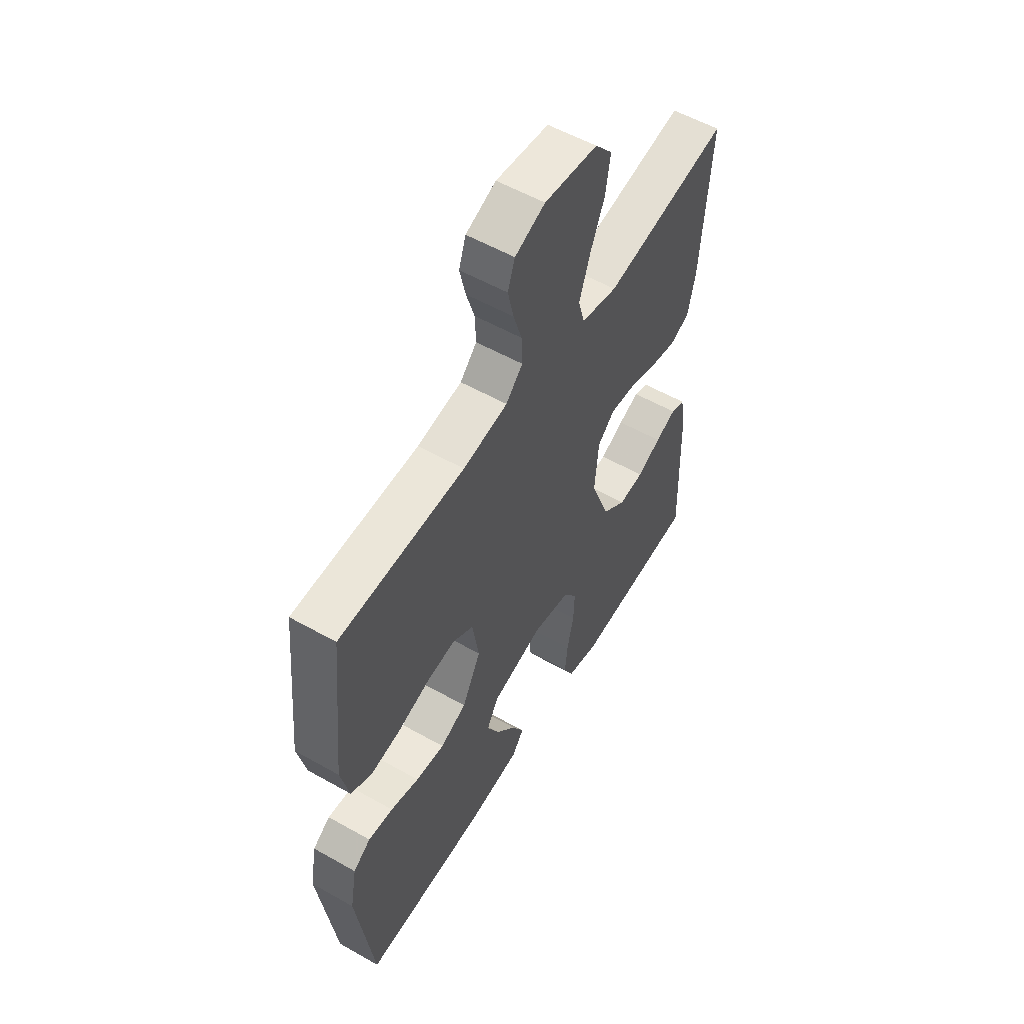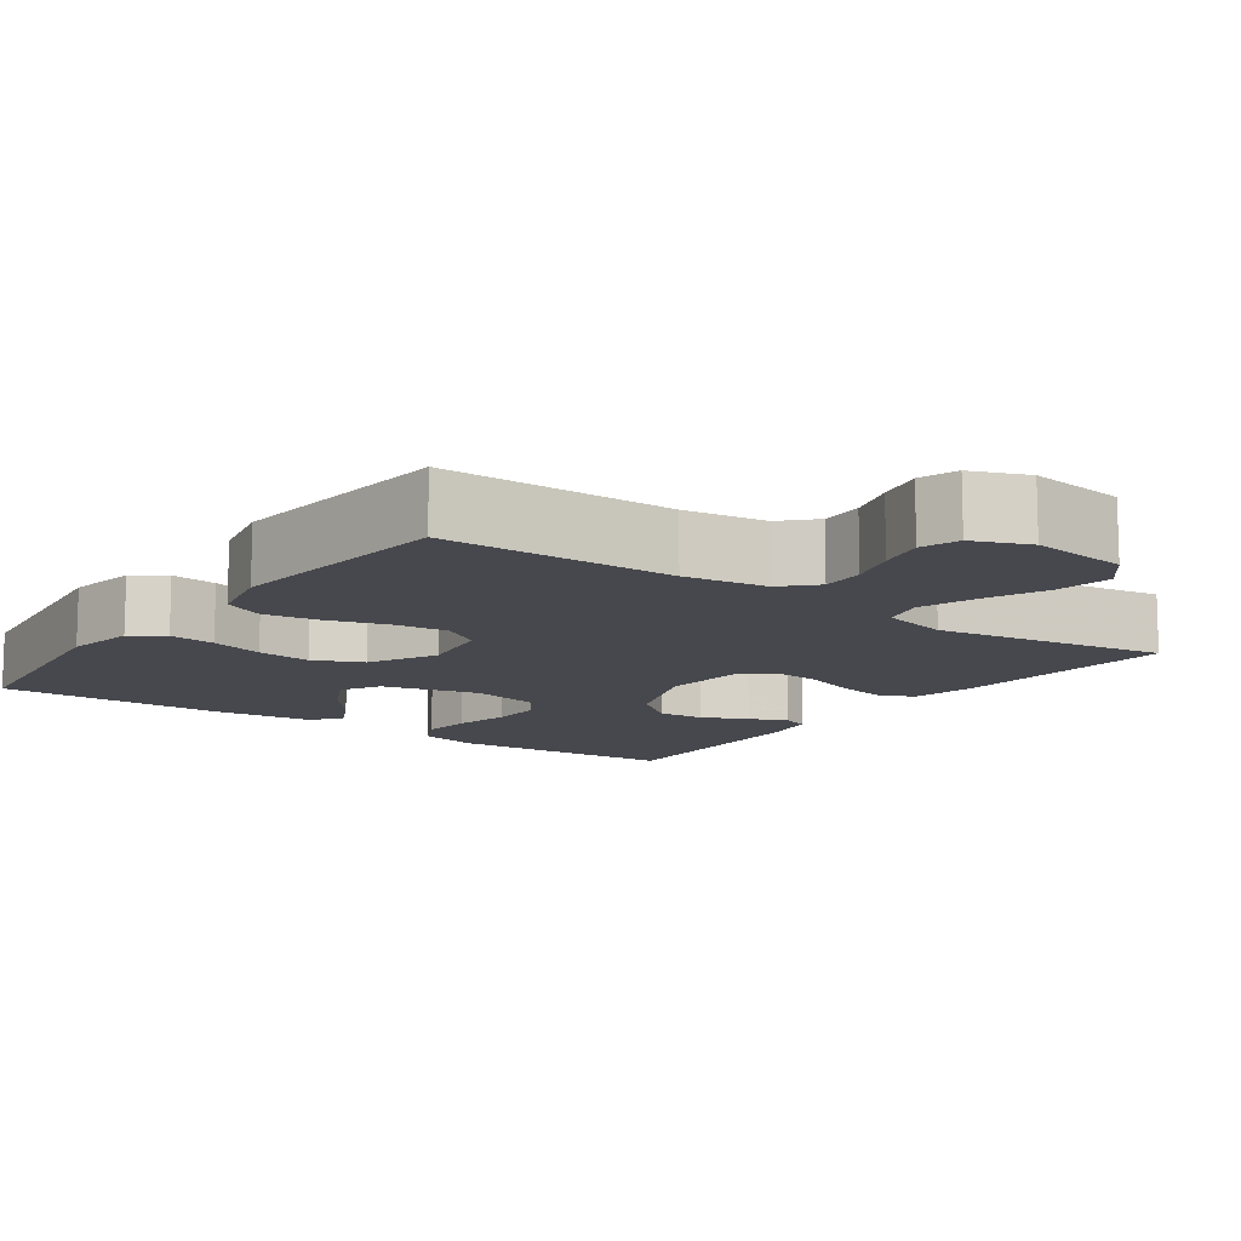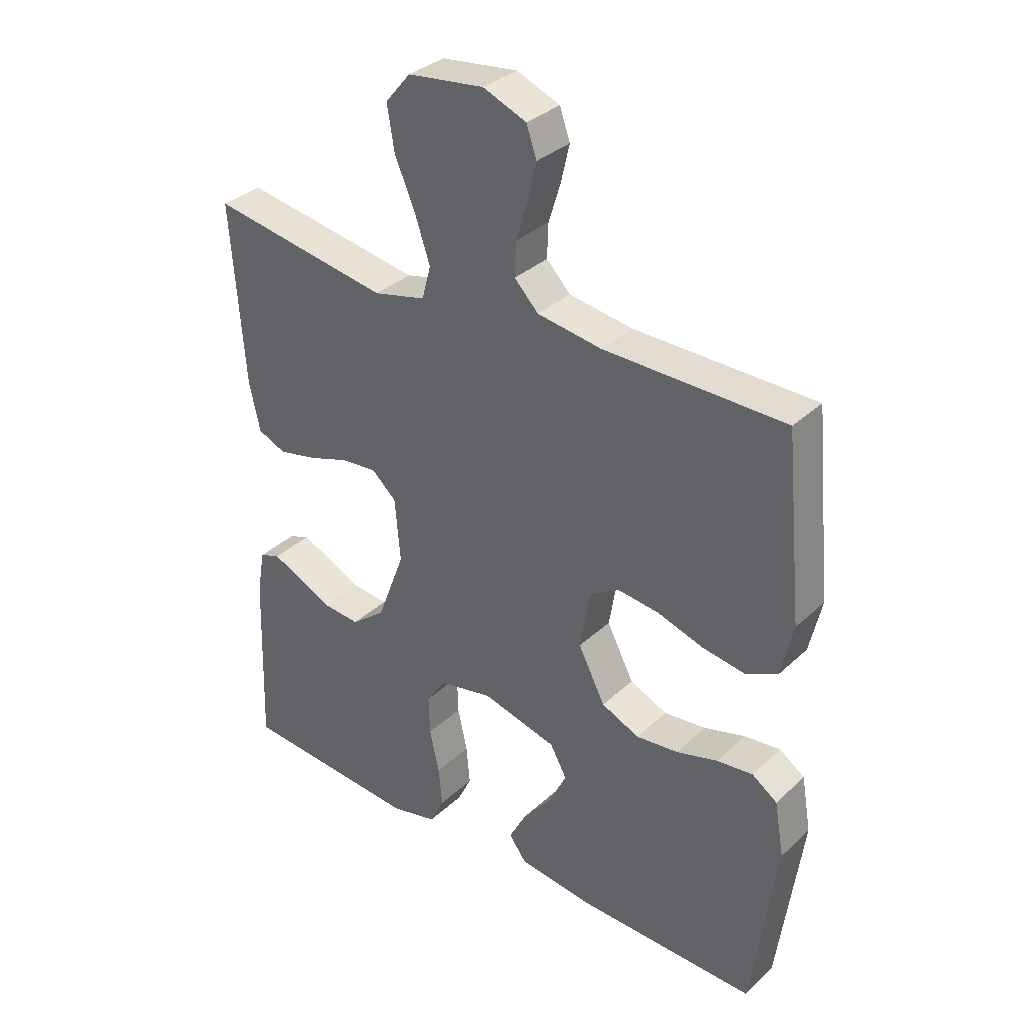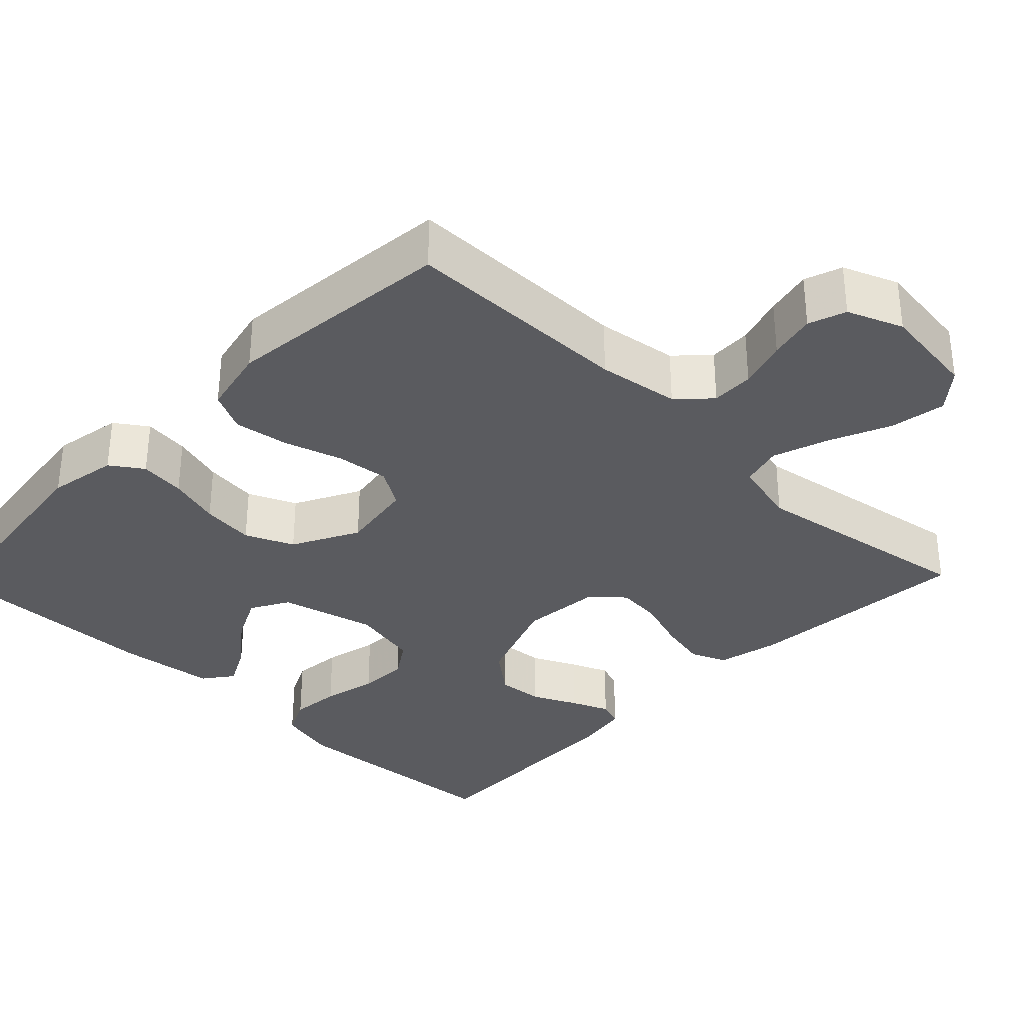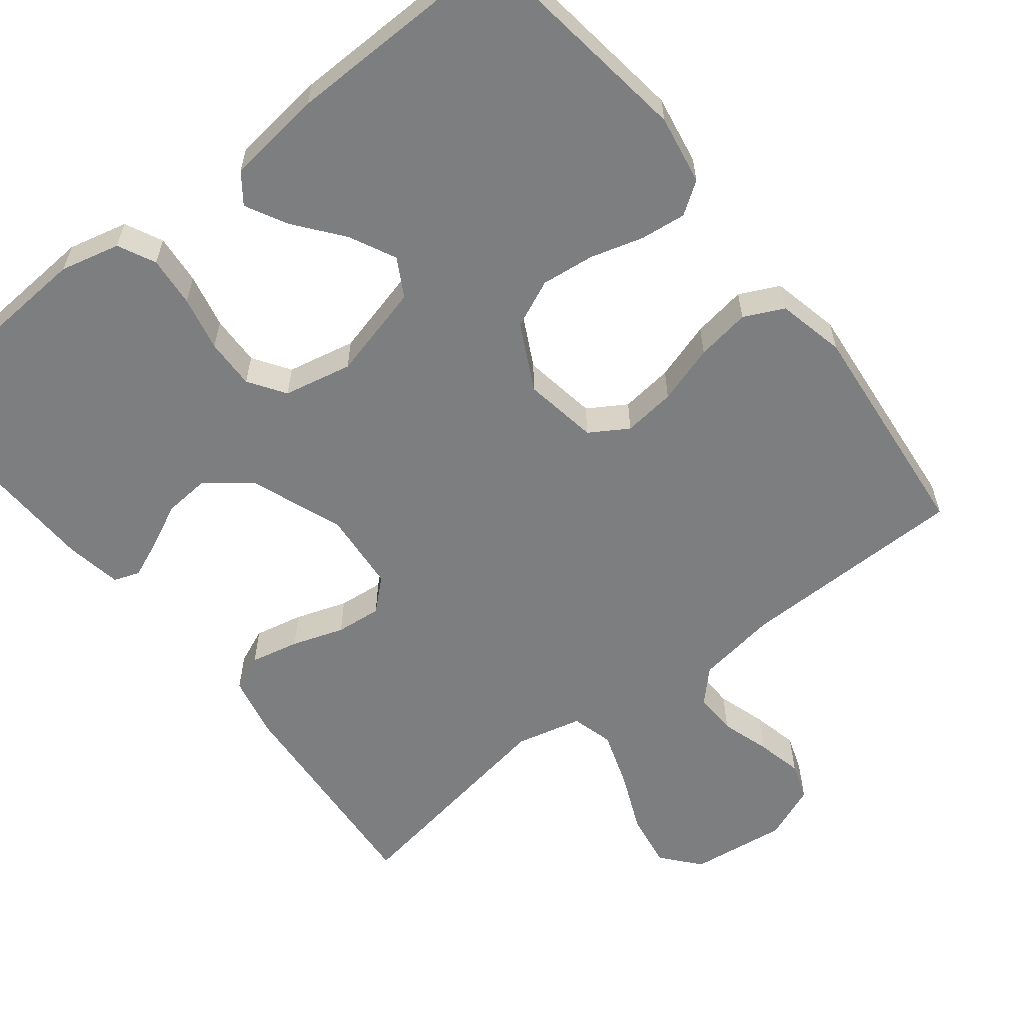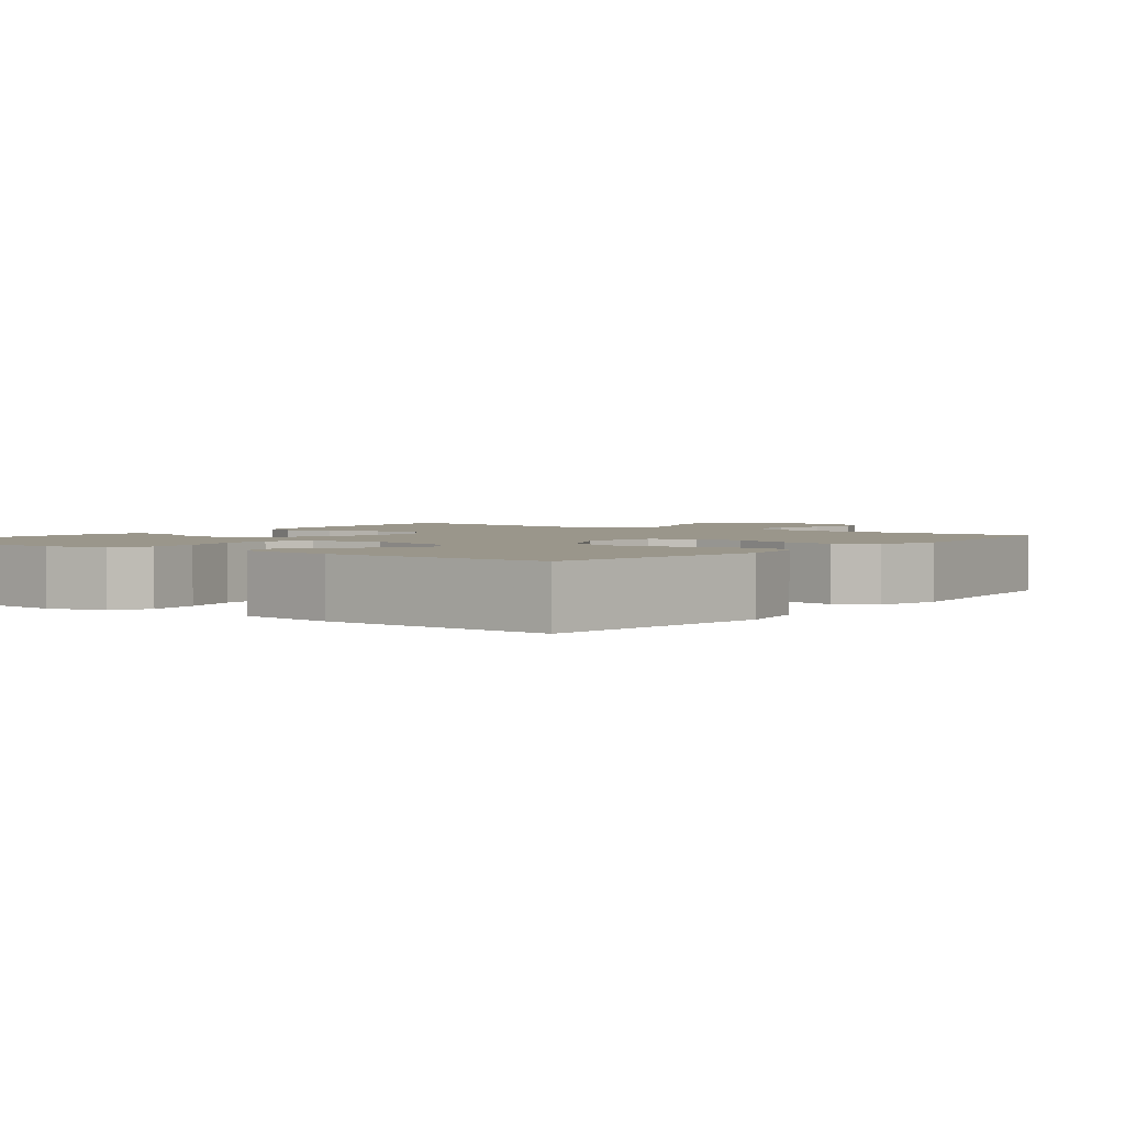
<metadata>
{"format":"obj","ext":"obj","renderer":"f3d","projection":"perspective","resolution":1024,"background":"white","views":[{"elev":55.8,"azim":-59.3,"up":"+Z"},{"elev":-11.7,"azim":-35.7,"up":"+Y"},{"elev":33.8,"azim":-141.0,"up":"+Z"},{"elev":-33.5,"azim":-44.2,"up":"+Y"},{"elev":-59.3,"azim":-141.8,"up":"+Y"},{"elev":2.4,"azim":-142.8,"up":"+Y"}]}
</metadata>
<code>
v -0.5 0.07 -0.5
v -0.54 0.07 -0.2
v -0.524 0.07 -0.109
v -0.482 0.07 -0.08
v -0.422 0.07 -0.087
v -0.353 0.07 -0.107
v -0.283 0.07 -0.115
v -0.22 0.07 -0.087
v -0.175 0.07 0
v -0.191 0.07 0.098
v -0.241 0.07 0.129
v -0.31 0.07 0.121
v -0.387 0.07 0.097
v -0.458 0.07 0.086
v -0.51 0.07 0.111
v -0.53 0.07 0.2
v -0.5 0.07 0.5
v -0.2 0.07 0.503
v -0.093 0.07 0.519
v -0.053 0.07 0.56
v -0.055 0.07 0.616
v -0.075 0.07 0.68
v -0.089 0.07 0.741
v -0.072 0.07 0.79
v 0 0.07 0.819
v 0.127 0.07 0.803
v 0.169 0.07 0.753
v 0.157 0.07 0.68
v 0.123 0.07 0.601
v 0.098 0.07 0.527
v 0.113 0.07 0.472
v 0.2 0.07 0.451
v 0.5 0.07 0.5
v 0.478 0.07 0.2
v 0.46 0.07 0.119
v 0.413 0.07 0.099
v 0.349 0.07 0.113
v 0.281 0.07 0.136
v 0.221 0.07 0.142
v 0.18 0.07 0.105
v 0.171 0.07 0
v 0.217 0.07 -0.123
v 0.274 0.07 -0.168
v 0.335 0.07 -0.163
v 0.393 0.07 -0.135
v 0.443 0.07 -0.114
v 0.477 0.07 -0.126
v 0.49 0.07 -0.2
v 0.5 0.07 -0.5
v 0.2 0.07 -0.52
v 0.122 0.07 -0.501
v 0.098 0.07 -0.452
v 0.104 0.07 -0.386
v 0.12 0.07 -0.314
v 0.122 0.07 -0.248
v 0.09 0.07 -0.2
v 0 0.07 -0.181
v -0.125 0.07 -0.213
v -0.153 0.07 -0.263
v -0.123 0.07 -0.324
v -0.074 0.07 -0.386
v -0.045 0.07 -0.441
v -0.074 0.07 -0.48
v -0.2 0.07 -0.495
v -0.5 0 -0.5
v -0.54 0 -0.2
v -0.524 0 -0.109
v -0.482 0 -0.08
v -0.422 0 -0.087
v -0.353 0 -0.107
v -0.283 0 -0.115
v -0.22 0 -0.087
v -0.175 0 0
v -0.191 0 0.098
v -0.241 0 0.129
v -0.31 0 0.121
v -0.387 0 0.097
v -0.458 0 0.086
v -0.51 0 0.111
v -0.53 0 0.2
v -0.5 0 0.5
v -0.2 0 0.503
v -0.093 0 0.519
v -0.053 0 0.56
v -0.055 0 0.616
v -0.075 0 0.68
v -0.089 0 0.741
v -0.072 0 0.79
v 0 0 0.819
v 0.127 0 0.803
v 0.169 0 0.753
v 0.157 0 0.68
v 0.123 0 0.601
v 0.098 0 0.527
v 0.113 0 0.472
v 0.2 0 0.451
v 0.5 0 0.5
v 0.478 0 0.2
v 0.46 0 0.119
v 0.413 0 0.099
v 0.349 0 0.113
v 0.281 0 0.136
v 0.221 0 0.142
v 0.18 0 0.105
v 0.171 0 0
v 0.217 0 -0.123
v 0.274 0 -0.168
v 0.335 0 -0.163
v 0.393 0 -0.135
v 0.443 0 -0.114
v 0.477 0 -0.126
v 0.49 0 -0.2
v 0.5 0 -0.5
v 0.2 0 -0.52
v 0.122 0 -0.501
v 0.098 0 -0.452
v 0.104 0 -0.386
v 0.12 0 -0.314
v 0.122 0 -0.248
v 0.09 0 -0.2
v 0 0 -0.181
v -0.125 0 -0.213
v -0.153 0 -0.263
v -0.123 0 -0.324
v -0.074 0 -0.386
v -0.045 0 -0.441
v -0.074 0 -0.48
v -0.2 0 -0.495
f 60 61 62 63
f 59 60 63 64
f 51 52 53 54
f 51 54 55
f 50 51 55
f 49 50 55
f 48 49 55 56
f 44 45 46 47
f 44 47 48
f 43 44 48 56
f 35 36 37 38
f 35 38 39
f 32 33 34 35
f 31 32 35 39
f 26 27 28 29
f 26 29 30
f 25 26 30
f 24 25 30 31
f 21 22 23 24
f 15 16 17 18
f 15 18 19
f 12 13 14 15
f 11 12 15 19
f 10 11 19 20
f 3 4 5 6
f 3 6 7
f 2 3 7
f 59 64 1 2
f 58 59 2 7
f 57 58 7 8
f 42 43 56 57
f 41 42 57 8
f 40 41 8 9
f 21 24 31 39
f 20 21 39 40
f 9 10 20 40
f 127 126 125 124
f 128 127 124 123
f 118 117 116 115
f 119 118 115
f 119 115 114
f 119 114 113
f 120 119 113 112
f 111 110 109 108
f 112 111 108
f 120 112 108 107
f 102 101 100 99
f 103 102 99
f 99 98 97 96
f 103 99 96 95
f 93 92 91 90
f 94 93 90
f 94 90 89
f 95 94 89 88
f 88 87 86 85
f 82 81 80 79
f 83 82 79
f 79 78 77 76
f 83 79 76 75
f 84 83 75 74
f 70 69 68 67
f 71 70 67
f 71 67 66
f 66 65 128 123
f 71 66 123 122
f 72 71 122 121
f 121 120 107 106
f 72 121 106 105
f 73 72 105 104
f 103 95 88 85
f 104 103 85 84
f 104 84 74 73
f 1 65 66 2
f 2 66 67 3
f 3 67 68 4
f 4 68 69 5
f 5 69 70 6
f 6 70 71 7
f 7 71 72 8
f 8 72 73 9
f 9 73 74 10
f 10 74 75 11
f 11 75 76 12
f 12 76 77 13
f 13 77 78 14
f 14 78 79 15
f 15 79 80 16
f 16 80 81 17
f 17 81 82 18
f 18 82 83 19
f 19 83 84 20
f 20 84 85 21
f 21 85 86 22
f 22 86 87 23
f 23 87 88 24
f 24 88 89 25
f 25 89 90 26
f 26 90 91 27
f 27 91 92 28
f 28 92 93 29
f 29 93 94 30
f 30 94 95 31
f 31 95 96 32
f 32 96 97 33
f 33 97 98 34
f 34 98 99 35
f 35 99 100 36
f 36 100 101 37
f 37 101 102 38
f 38 102 103 39
f 39 103 104 40
f 40 104 105 41
f 41 105 106 42
f 42 106 107 43
f 43 107 108 44
f 44 108 109 45
f 45 109 110 46
f 46 110 111 47
f 47 111 112 48
f 48 112 113 49
f 49 113 114 50
f 50 114 115 51
f 51 115 116 52
f 52 116 117 53
f 53 117 118 54
f 54 118 119 55
f 55 119 120 56
f 56 120 121 57
f 57 121 122 58
f 58 122 123 59
f 59 123 124 60
f 60 124 125 61
f 61 125 126 62
f 62 126 127 63
f 63 127 128 64
f 64 128 65 1

</code>
